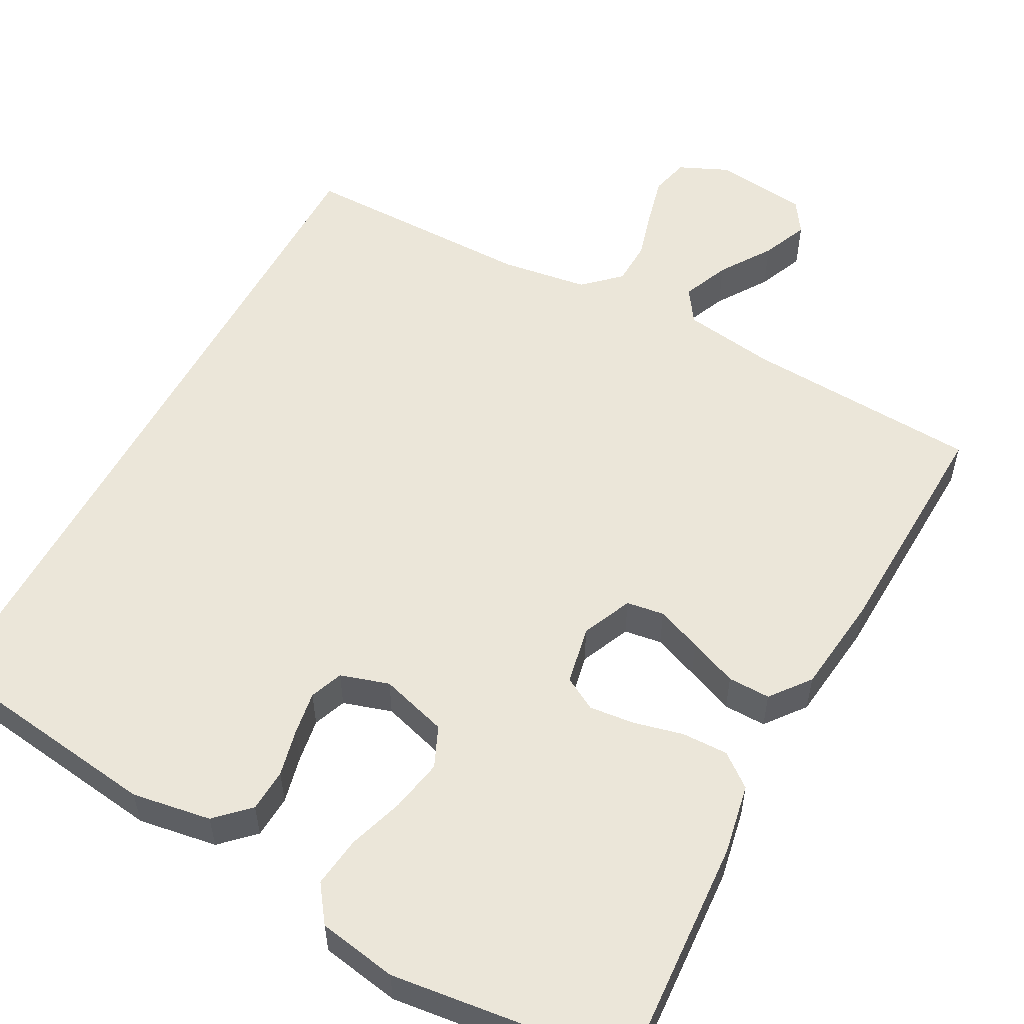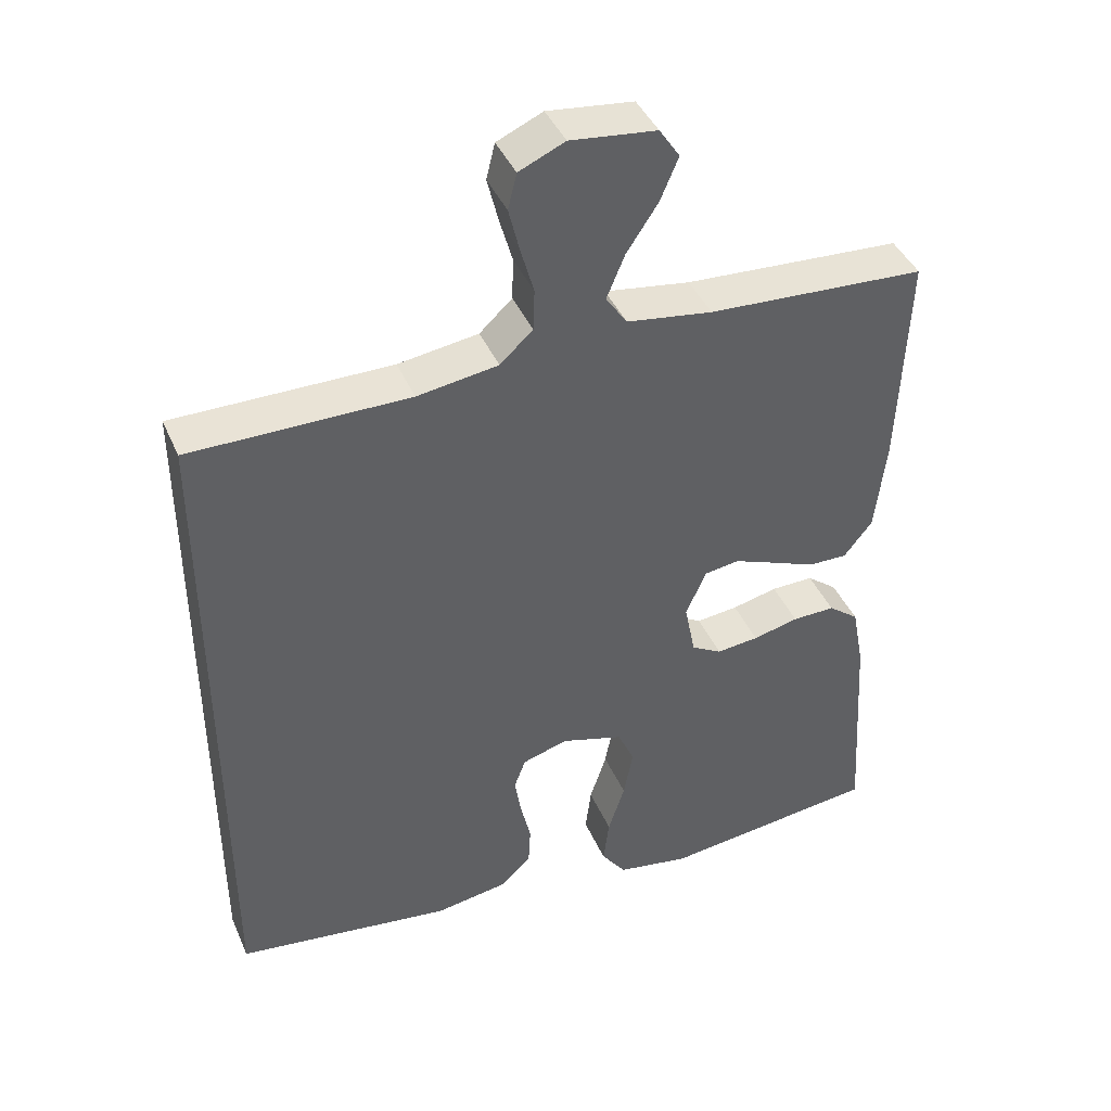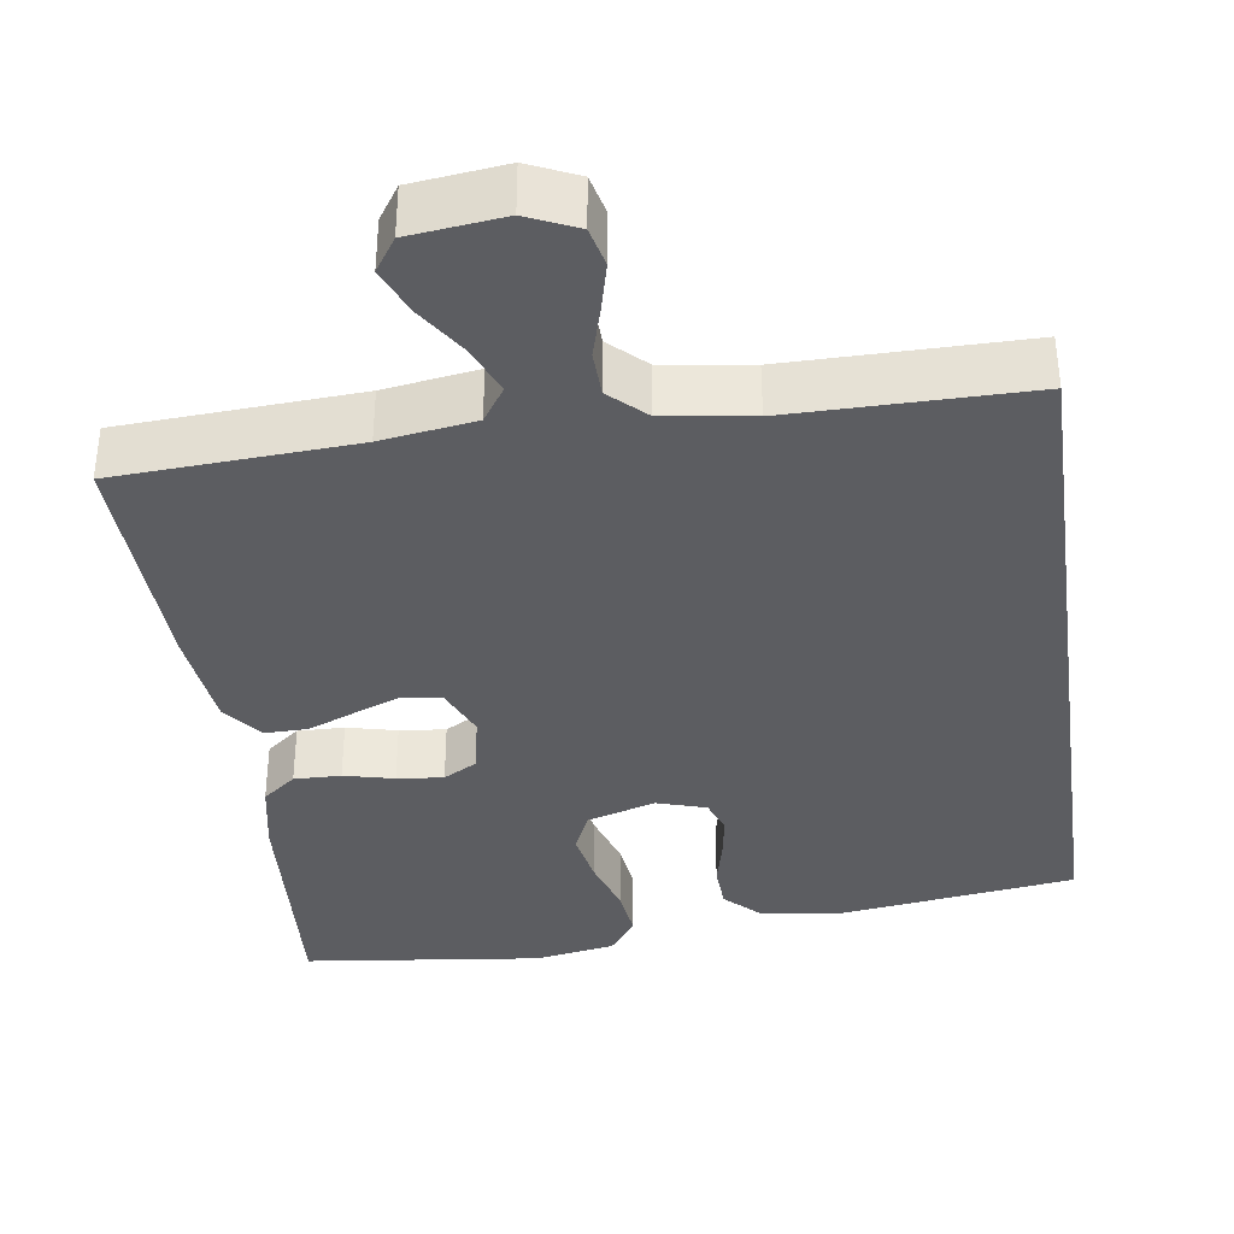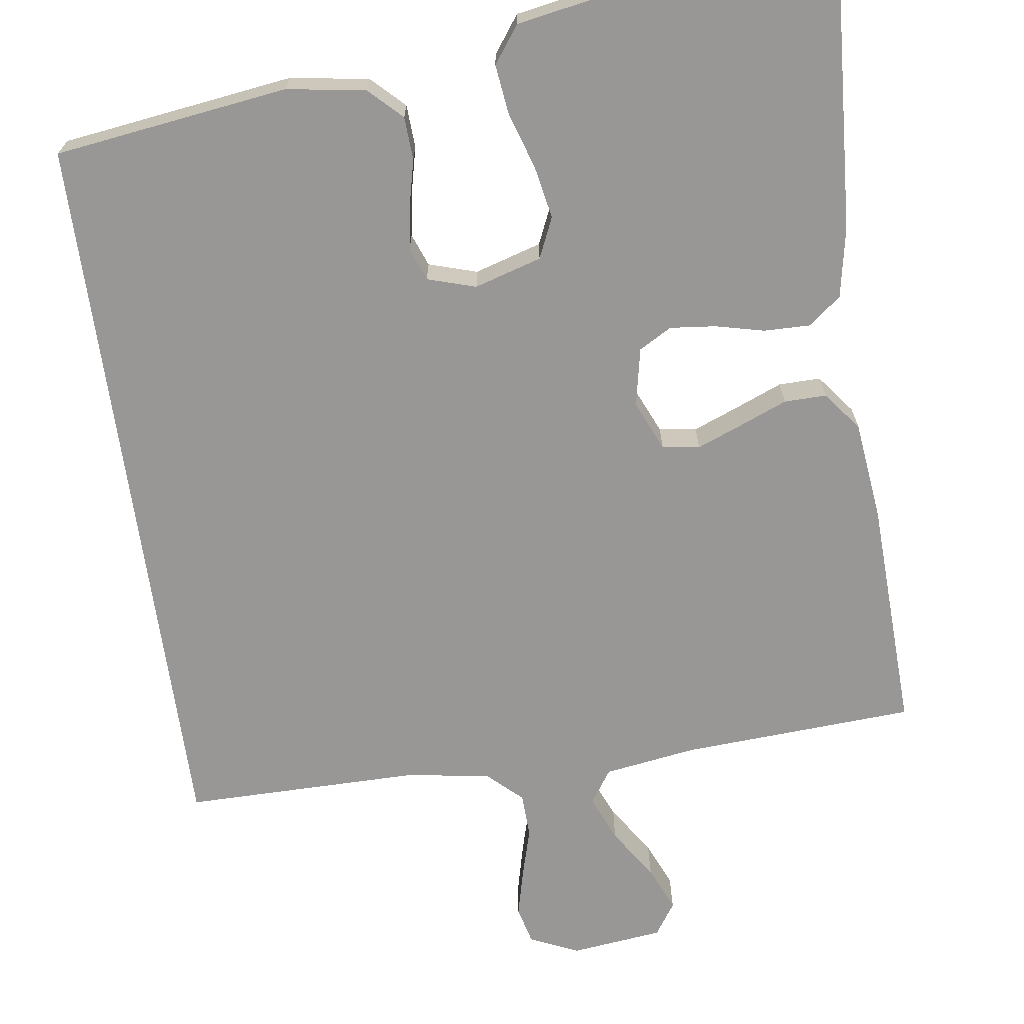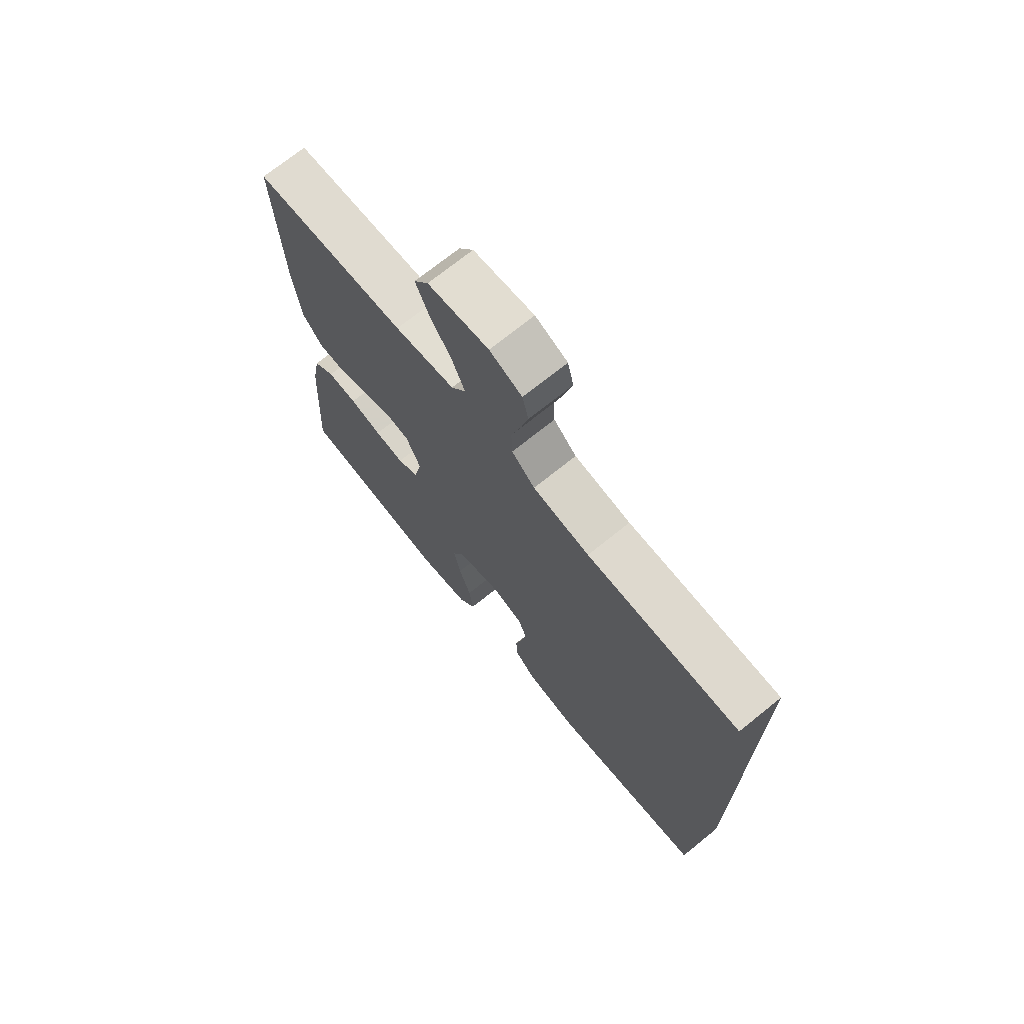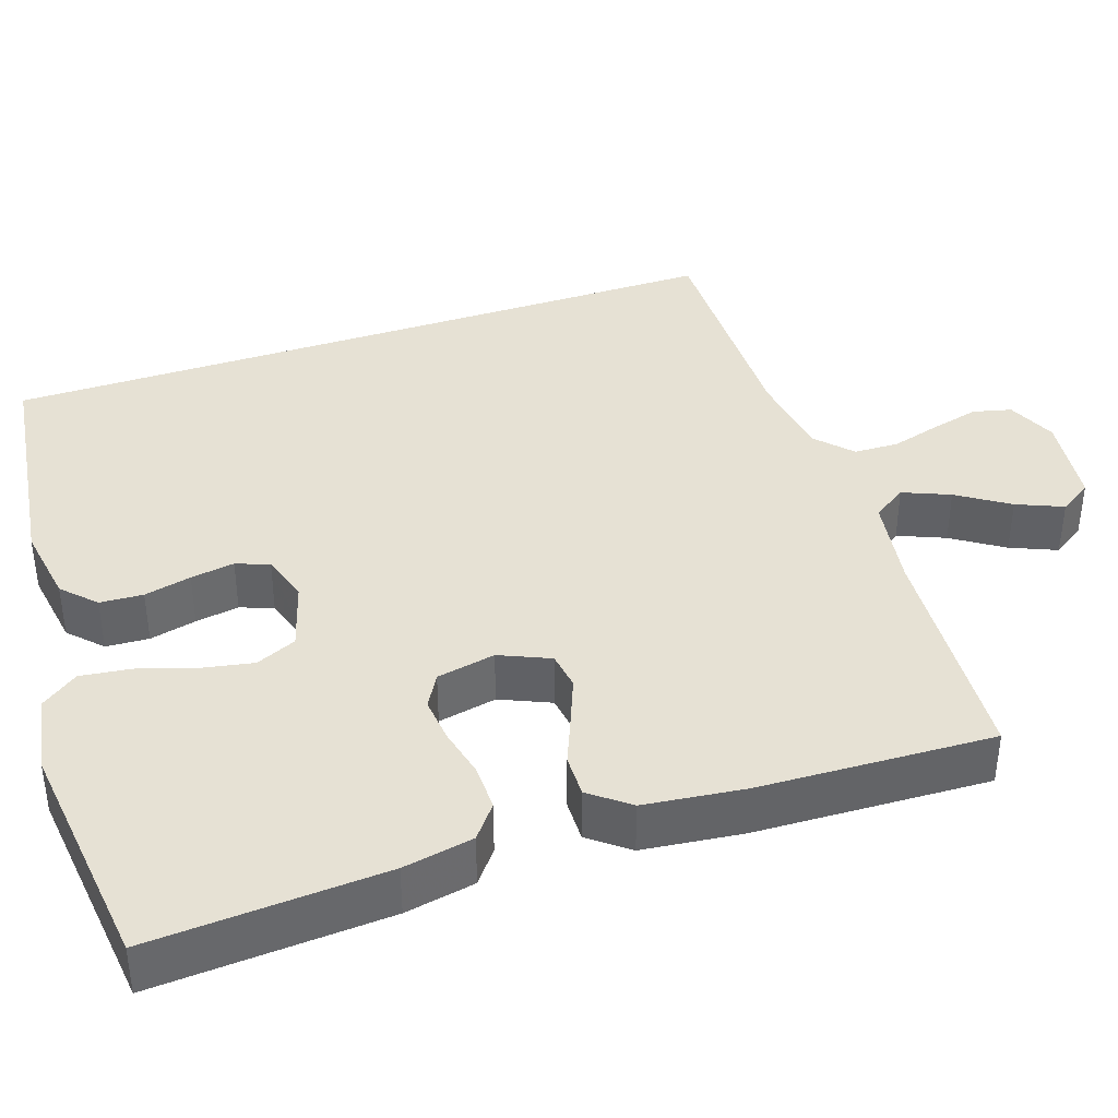
<metadata>
{"format":"obj","ext":"obj","renderer":"f3d","projection":"perspective","resolution":1024,"background":"white","views":[{"elev":55.1,"azim":-151.8,"up":"+Y"},{"elev":42.0,"azim":157.6,"up":"+Z"},{"elev":-37.0,"azim":8.0,"up":"+Y"},{"elev":-68.2,"azim":-172.0,"up":"+Y"},{"elev":71.7,"azim":51.1,"up":"+Z"},{"elev":39.2,"azim":-108.7,"up":"+Y"}]}
</metadata>
<code>
v -0.5 0.07 -0.5
v -0.481 0.07 -0.2
v -0.464 0.07 -0.11
v -0.422 0.07 -0.077
v -0.363 0.07 -0.078
v -0.3 0.07 -0.093
v -0.242 0.07 -0.099
v -0.2 0.07 -0.075
v -0.185 0.07 0
v -0.213 0.07 0.064
v -0.261 0.07 0.071
v -0.319 0.07 0.048
v -0.38 0.07 0.023
v -0.434 0.07 0.022
v -0.473 0.07 0.072
v -0.488 0.07 0.2
v -0.5 0.07 0.5
v -0.2 0.07 0.518
v -0.082 0.07 0.536
v -0.053 0.07 0.579
v -0.078 0.07 0.639
v -0.121 0.07 0.704
v -0.146 0.07 0.763
v -0.118 0.07 0.805
v 0 0.07 0.819
v 0.063 0.07 0.791
v 0.075 0.07 0.742
v 0.06 0.07 0.681
v 0.042 0.07 0.617
v 0.044 0.07 0.56
v 0.089 0.07 0.518
v 0.2 0.07 0.502
v 0.5 0.07 0.503
v 0.5 0.07 -0.436
v 0.2 0.07 -0.477
v 0.099 0.07 -0.461
v 0.058 0.07 -0.421
v 0.055 0.07 -0.366
v 0.069 0.07 -0.306
v 0.078 0.07 -0.25
v 0.062 0.07 -0.208
v 0 0.07 -0.189
v -0.086 0.07 -0.215
v -0.109 0.07 -0.267
v -0.096 0.07 -0.335
v -0.073 0.07 -0.406
v -0.065 0.07 -0.47
v -0.099 0.07 -0.517
v -0.2 0.07 -0.535
v -0.5 0 -0.5
v -0.481 0 -0.2
v -0.464 0 -0.11
v -0.422 0 -0.077
v -0.363 0 -0.078
v -0.3 0 -0.093
v -0.242 0 -0.099
v -0.2 0 -0.075
v -0.185 0 0
v -0.213 0 0.064
v -0.261 0 0.071
v -0.319 0 0.048
v -0.38 0 0.023
v -0.434 0 0.022
v -0.473 0 0.072
v -0.488 0 0.2
v -0.5 0 0.5
v -0.2 0 0.518
v -0.082 0 0.536
v -0.053 0 0.579
v -0.078 0 0.639
v -0.121 0 0.704
v -0.146 0 0.763
v -0.118 0 0.805
v 0 0 0.819
v 0.063 0 0.791
v 0.075 0 0.742
v 0.06 0 0.681
v 0.042 0 0.617
v 0.044 0 0.56
v 0.089 0 0.518
v 0.2 0 0.502
v 0.5 0 0.503
v 0.5 0 -0.436
v 0.2 0 -0.477
v 0.099 0 -0.461
v 0.058 0 -0.421
v 0.055 0 -0.366
v 0.069 0 -0.306
v 0.078 0 -0.25
v 0.062 0 -0.208
v 0 0 -0.189
v -0.086 0 -0.215
v -0.109 0 -0.267
v -0.096 0 -0.335
v -0.073 0 -0.406
v -0.065 0 -0.47
v -0.099 0 -0.517
v -0.2 0 -0.535
f 45 46 47 48
f 44 45 48 49
f 36 37 38 39
f 36 39 40
f 35 36 40
f 32 33 34 35
f 31 32 35 40
f 30 31 40 41
f 26 27 28 29
f 24 25 26 29
f 21 22 23 24
f 20 21 24 29
f 19 20 29 30
f 15 16 17 18
f 15 18 19
f 12 13 14 15
f 11 12 15 19
f 10 11 19 30
f 3 4 5 6
f 3 6 7
f 2 3 7
f 44 49 1 2
f 43 44 2 7
f 42 43 7 8
f 41 42 8 9
f 9 10 30 41
f 97 96 95 94
f 98 97 94 93
f 88 87 86 85
f 89 88 85
f 89 85 84
f 84 83 82 81
f 89 84 81 80
f 90 89 80 79
f 78 77 76 75
f 78 75 74 73
f 73 72 71 70
f 78 73 70 69
f 79 78 69 68
f 67 66 65 64
f 68 67 64
f 64 63 62 61
f 68 64 61 60
f 79 68 60 59
f 55 54 53 52
f 56 55 52
f 56 52 51
f 51 50 98 93
f 56 51 93 92
f 57 56 92 91
f 58 57 91 90
f 90 79 59 58
f 1 50 51 2
f 2 51 52 3
f 3 52 53 4
f 4 53 54 5
f 5 54 55 6
f 6 55 56 7
f 7 56 57 8
f 8 57 58 9
f 9 58 59 10
f 10 59 60 11
f 11 60 61 12
f 12 61 62 13
f 13 62 63 14
f 14 63 64 15
f 15 64 65 16
f 16 65 66 17
f 17 66 67 18
f 18 67 68 19
f 19 68 69 20
f 20 69 70 21
f 21 70 71 22
f 22 71 72 23
f 23 72 73 24
f 24 73 74 25
f 25 74 75 26
f 26 75 76 27
f 27 76 77 28
f 28 77 78 29
f 29 78 79 30
f 30 79 80 31
f 31 80 81 32
f 32 81 82 33
f 33 82 83 34
f 34 83 84 35
f 35 84 85 36
f 36 85 86 37
f 37 86 87 38
f 38 87 88 39
f 39 88 89 40
f 40 89 90 41
f 41 90 91 42
f 42 91 92 43
f 43 92 93 44
f 44 93 94 45
f 45 94 95 46
f 46 95 96 47
f 47 96 97 48
f 48 97 98 49
f 49 98 50 1

</code>
